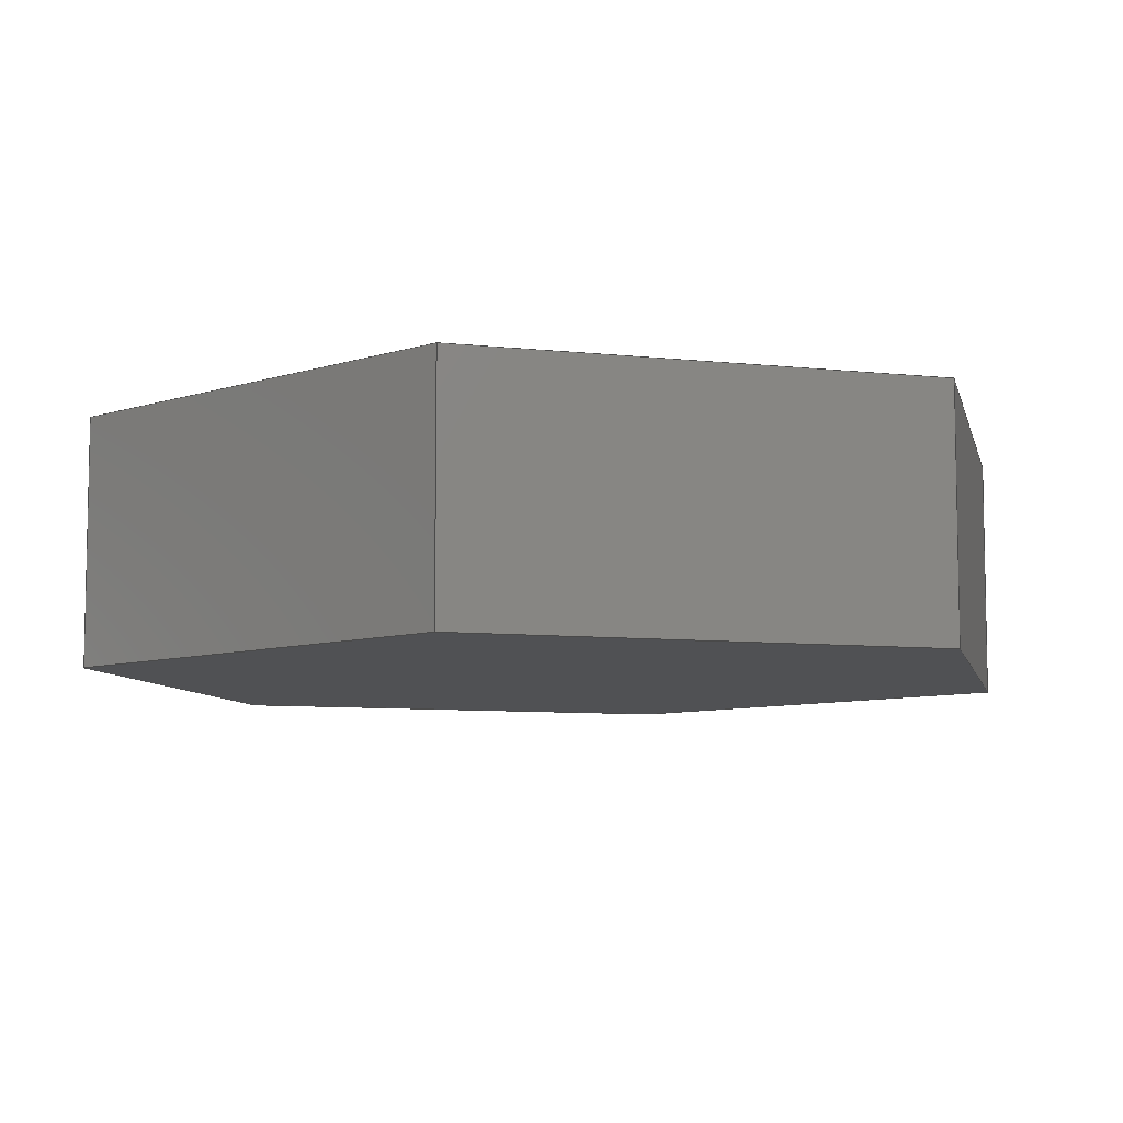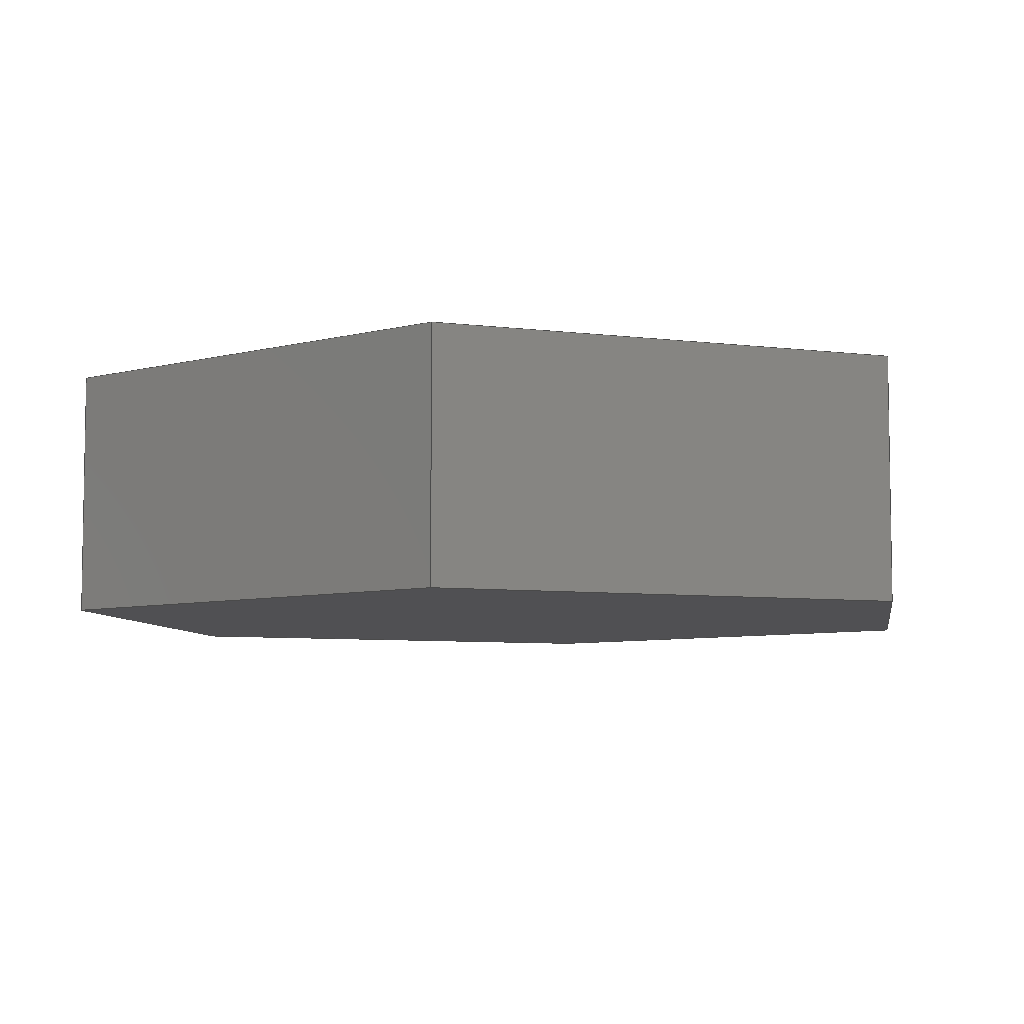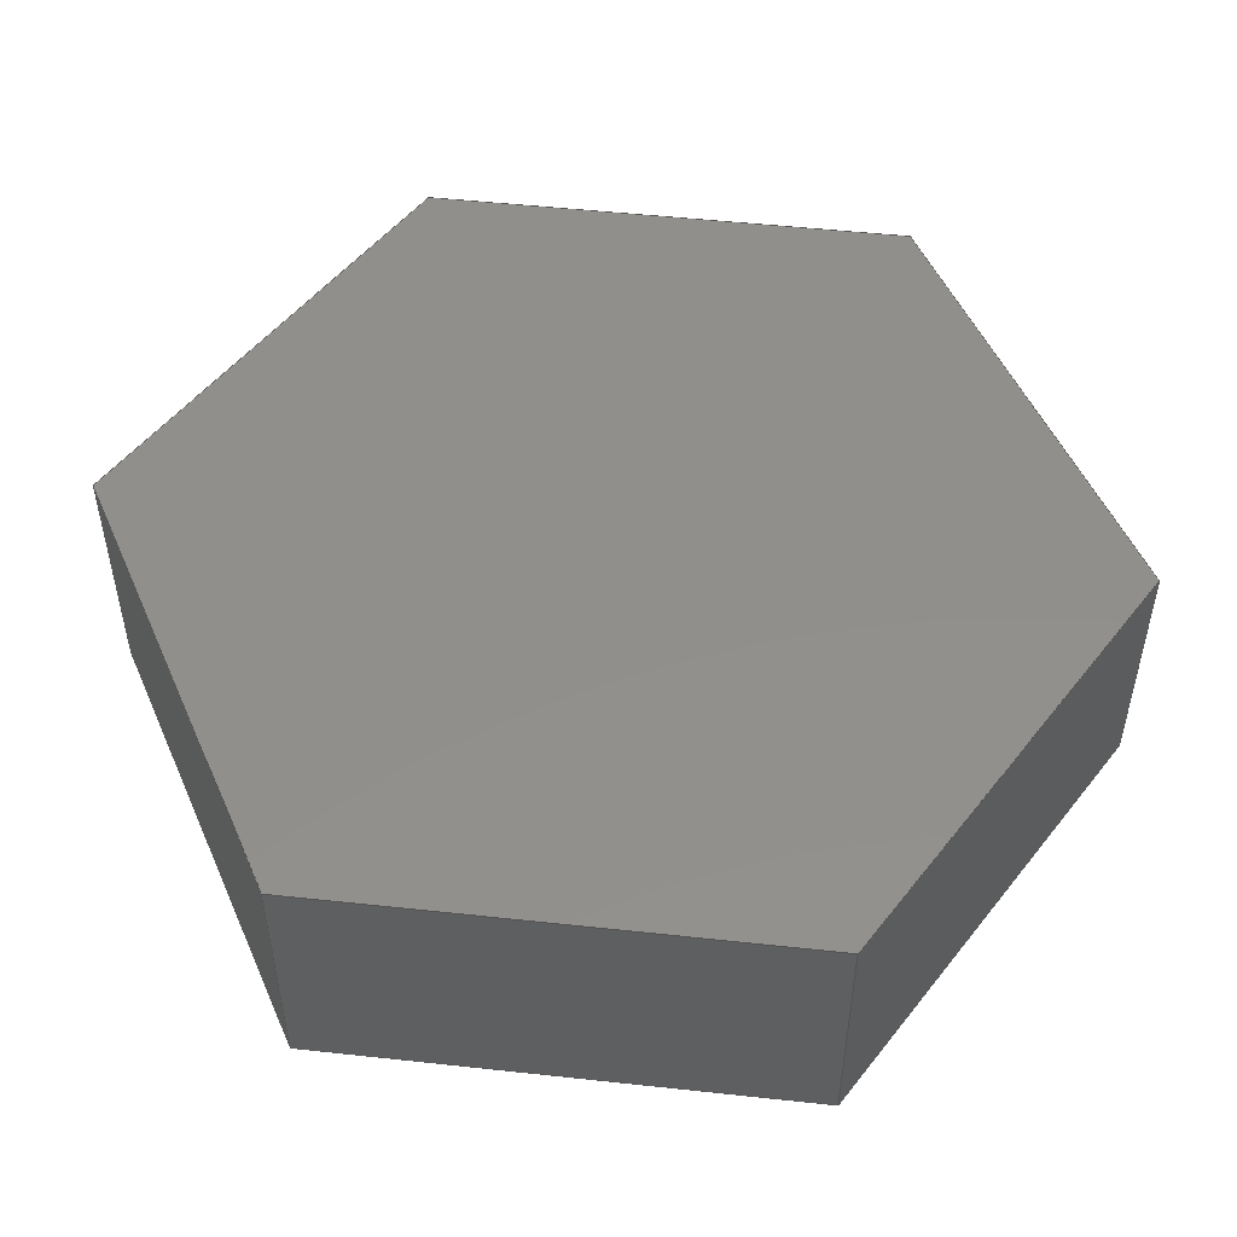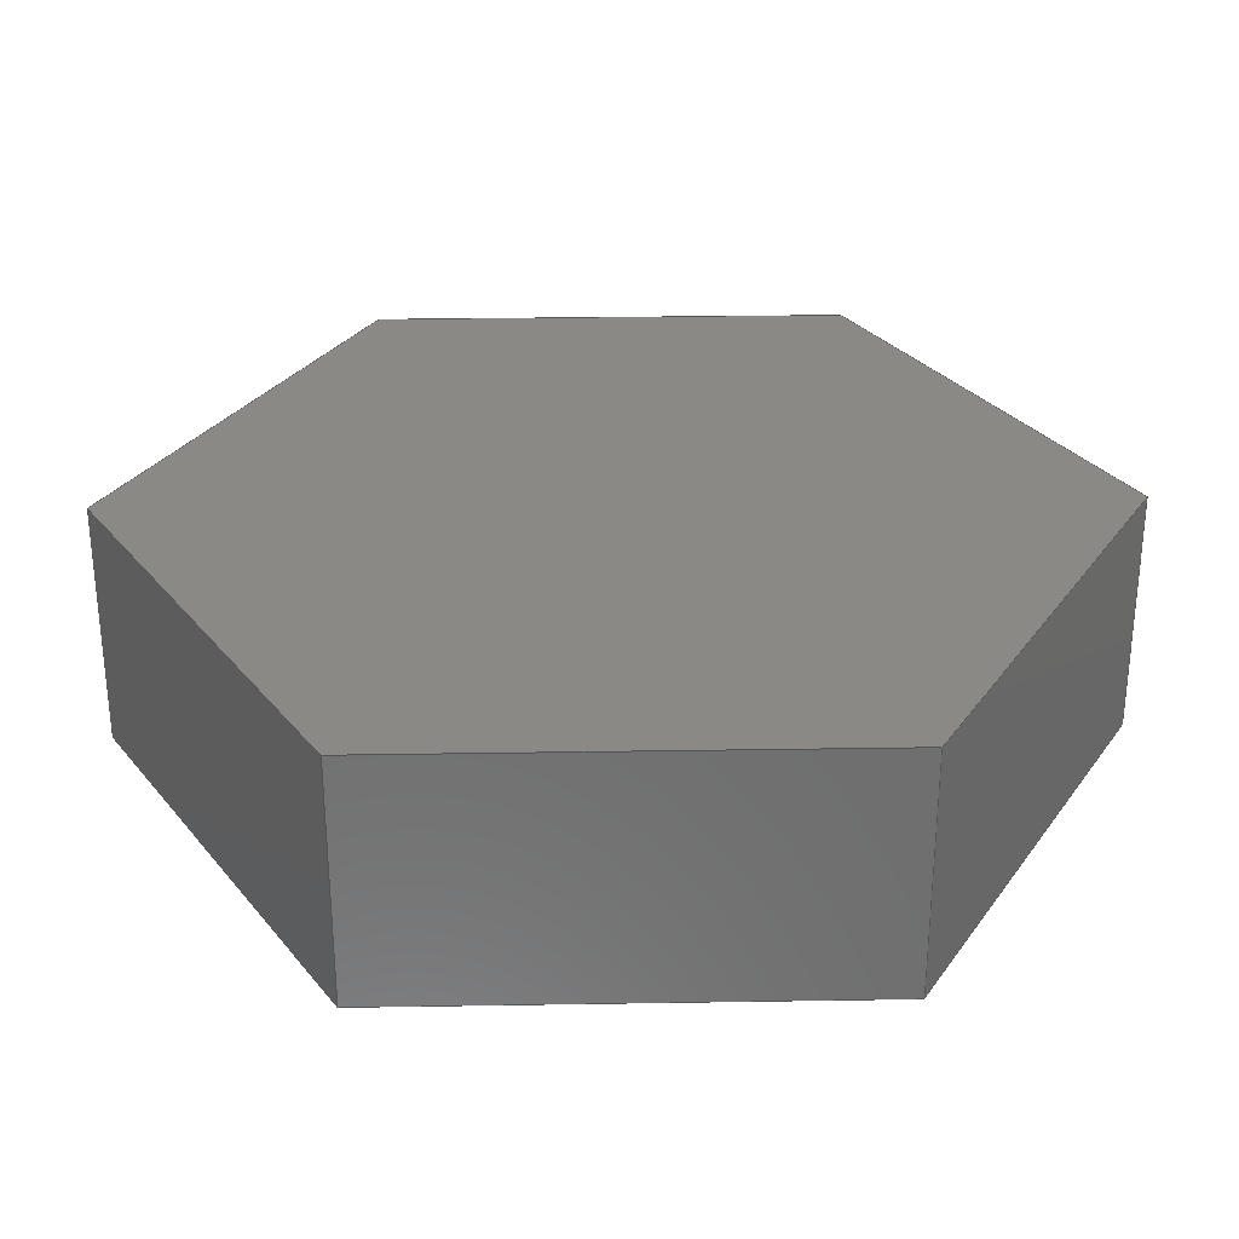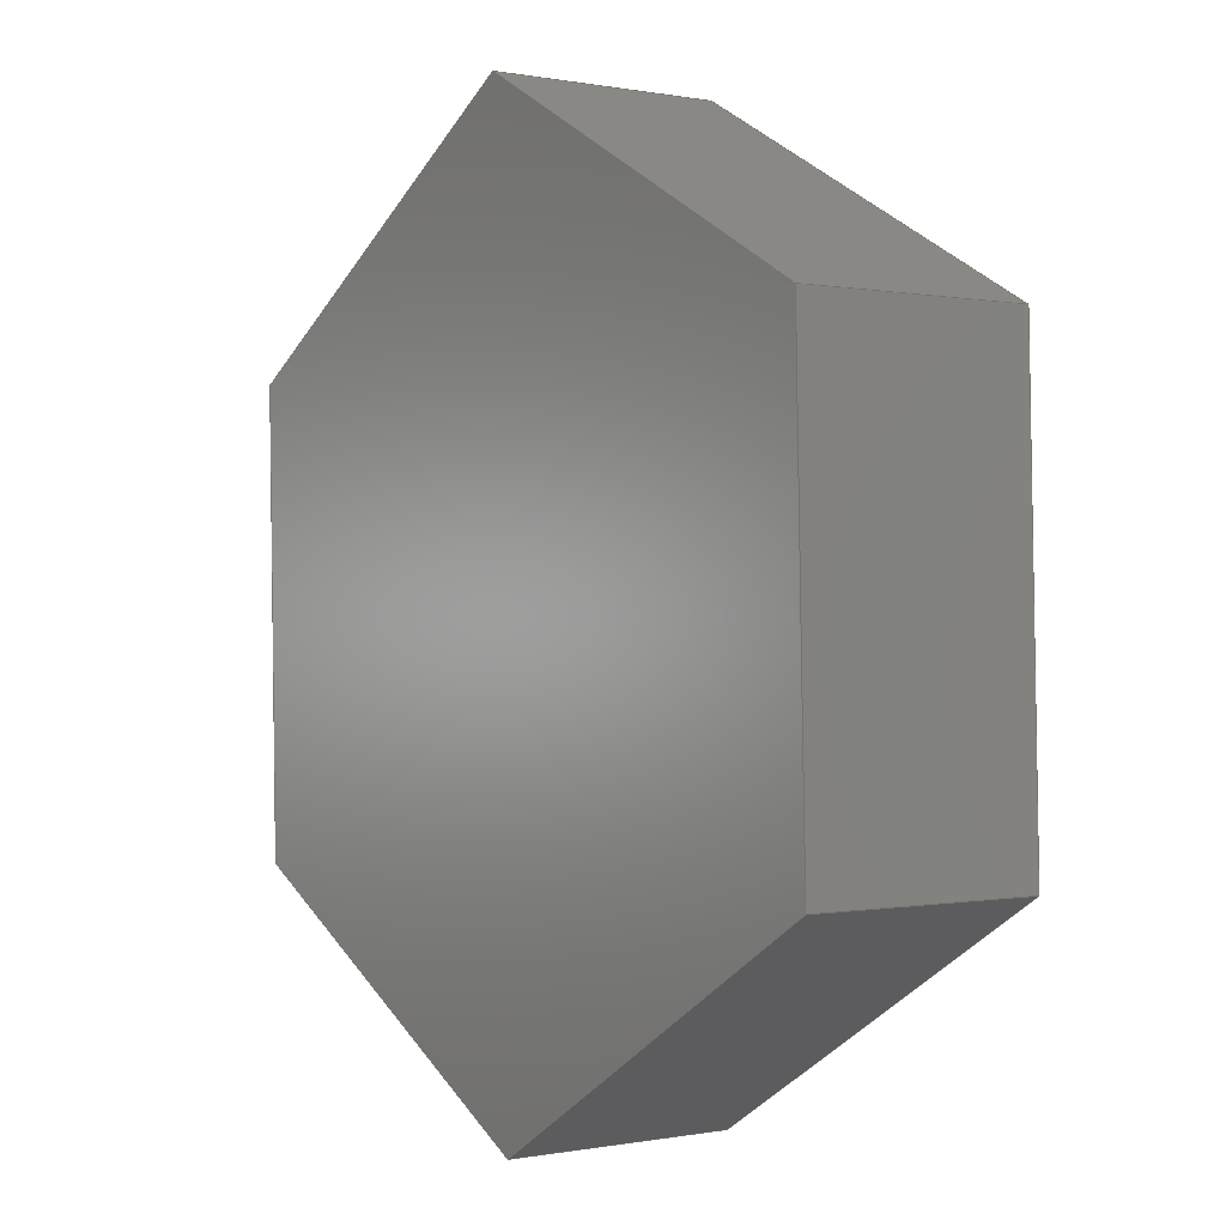
<metadata>
{"format":"step","ext":"step","renderer":"f3d","projection":"perspective","resolution":1024,"background":"white","views":[{"elev":-7.7,"azim":-108.8,"up":"+Y"},{"elev":-6.4,"azim":-112.6,"up":"+Y"},{"elev":51.0,"azim":-84.7,"up":"+Y"},{"elev":30.0,"azim":-92.8,"up":"+Y"},{"elev":-0.1,"azim":54.4,"up":"+Z"}]}
</metadata>
<code>
ISO-10303-21;
DATA;
#1=MECHANICAL_DESIGN_GEOMETRIC_PRESENTATION_REPRESENTATION('',(#4),#240);
#2=SHAPE_REPRESENTATION_RELATIONSHIP('SRR','None',#247,#3);
#3=ADVANCED_BREP_SHAPE_REPRESENTATION('',(#5),#239);
#4=STYLED_ITEM('',(#257),#5);
#5=MANIFOLD_SOLID_BREP('Body1',#140);
#6=FACE_OUTER_BOUND('',#14,.T.);
#7=FACE_OUTER_BOUND('',#15,.T.);
#8=FACE_OUTER_BOUND('',#16,.T.);
#9=FACE_OUTER_BOUND('',#17,.T.);
#10=FACE_OUTER_BOUND('',#18,.T.);
#11=FACE_OUTER_BOUND('',#19,.T.);
#12=FACE_OUTER_BOUND('',#20,.T.);
#13=FACE_OUTER_BOUND('',#21,.T.);
#14=EDGE_LOOP('',(#88,#89,#90,#91));
#15=EDGE_LOOP('',(#92,#93,#94,#95));
#16=EDGE_LOOP('',(#96,#97,#98,#99));
#17=EDGE_LOOP('',(#100,#101,#102,#103));
#18=EDGE_LOOP('',(#104,#105,#106,#107));
#19=EDGE_LOOP('',(#108,#109,#110,#111));
#20=EDGE_LOOP('',(#112,#113,#114,#115,#116,#117));
#21=EDGE_LOOP('',(#118,#119,#120,#121,#122,#123));
#22=LINE('',#202,#40);
#23=LINE('',#204,#41);
#24=LINE('',#206,#42);
#25=LINE('',#207,#43);
#26=LINE('',#210,#44);
#27=LINE('',#212,#45);
#28=LINE('',#213,#46);
#29=LINE('',#216,#47);
#30=LINE('',#218,#48);
#31=LINE('',#219,#49);
#32=LINE('',#222,#50);
#33=LINE('',#224,#51);
#34=LINE('',#225,#52);
#35=LINE('',#228,#53);
#36=LINE('',#230,#54);
#37=LINE('',#231,#55);
#38=LINE('',#233,#56);
#39=LINE('',#234,#57);
#40=VECTOR('',#166,1);
#41=VECTOR('',#167,1);
#42=VECTOR('',#168,1);
#43=VECTOR('',#169,1);
#44=VECTOR('',#172,1);
#45=VECTOR('',#173,1);
#46=VECTOR('',#174,1);
#47=VECTOR('',#177,1);
#48=VECTOR('',#178,1);
#49=VECTOR('',#179,1);
#50=VECTOR('',#182,1);
#51=VECTOR('',#183,1);
#52=VECTOR('',#184,1);
#53=VECTOR('',#187,1);
#54=VECTOR('',#188,1);
#55=VECTOR('',#189,1);
#56=VECTOR('',#192,1);
#57=VECTOR('',#193,1);
#58=VERTEX_POINT('',#200);
#59=VERTEX_POINT('',#201);
#60=VERTEX_POINT('',#203);
#61=VERTEX_POINT('',#205);
#62=VERTEX_POINT('',#209);
#63=VERTEX_POINT('',#211);
#64=VERTEX_POINT('',#215);
#65=VERTEX_POINT('',#217);
#66=VERTEX_POINT('',#221);
#67=VERTEX_POINT('',#223);
#68=VERTEX_POINT('',#227);
#69=VERTEX_POINT('',#229);
#70=EDGE_CURVE('',#58,#59,#22,.T.);
#71=EDGE_CURVE('',#59,#60,#23,.T.);
#72=EDGE_CURVE('',#61,#60,#24,.T.);
#73=EDGE_CURVE('',#58,#61,#25,.T.);
#74=EDGE_CURVE('',#62,#58,#26,.T.);
#75=EDGE_CURVE('',#63,#61,#27,.T.);
#76=EDGE_CURVE('',#62,#63,#28,.T.);
#77=EDGE_CURVE('',#64,#62,#29,.T.);
#78=EDGE_CURVE('',#65,#63,#30,.T.);
#79=EDGE_CURVE('',#64,#65,#31,.T.);
#80=EDGE_CURVE('',#66,#64,#32,.T.);
#81=EDGE_CURVE('',#67,#65,#33,.T.);
#82=EDGE_CURVE('',#66,#67,#34,.T.);
#83=EDGE_CURVE('',#68,#66,#35,.T.);
#84=EDGE_CURVE('',#69,#67,#36,.T.);
#85=EDGE_CURVE('',#68,#69,#37,.T.);
#86=EDGE_CURVE('',#59,#68,#38,.T.);
#87=EDGE_CURVE('',#60,#69,#39,.T.);
#88=ORIENTED_EDGE('',*,*,#70,.T.);
#89=ORIENTED_EDGE('',*,*,#71,.T.);
#90=ORIENTED_EDGE('',*,*,#72,.F.);
#91=ORIENTED_EDGE('',*,*,#73,.F.);
#92=ORIENTED_EDGE('',*,*,#74,.T.);
#93=ORIENTED_EDGE('',*,*,#73,.T.);
#94=ORIENTED_EDGE('',*,*,#75,.F.);
#95=ORIENTED_EDGE('',*,*,#76,.F.);
#96=ORIENTED_EDGE('',*,*,#77,.T.);
#97=ORIENTED_EDGE('',*,*,#76,.T.);
#98=ORIENTED_EDGE('',*,*,#78,.F.);
#99=ORIENTED_EDGE('',*,*,#79,.F.);
#100=ORIENTED_EDGE('',*,*,#80,.T.);
#101=ORIENTED_EDGE('',*,*,#79,.T.);
#102=ORIENTED_EDGE('',*,*,#81,.F.);
#103=ORIENTED_EDGE('',*,*,#82,.F.);
#104=ORIENTED_EDGE('',*,*,#83,.T.);
#105=ORIENTED_EDGE('',*,*,#82,.T.);
#106=ORIENTED_EDGE('',*,*,#84,.F.);
#107=ORIENTED_EDGE('',*,*,#85,.F.);
#108=ORIENTED_EDGE('',*,*,#86,.T.);
#109=ORIENTED_EDGE('',*,*,#85,.T.);
#110=ORIENTED_EDGE('',*,*,#87,.F.);
#111=ORIENTED_EDGE('',*,*,#71,.F.);
#112=ORIENTED_EDGE('',*,*,#87,.T.);
#113=ORIENTED_EDGE('',*,*,#84,.T.);
#114=ORIENTED_EDGE('',*,*,#81,.T.);
#115=ORIENTED_EDGE('',*,*,#78,.T.);
#116=ORIENTED_EDGE('',*,*,#75,.T.);
#117=ORIENTED_EDGE('',*,*,#72,.T.);
#118=ORIENTED_EDGE('',*,*,#86,.F.);
#119=ORIENTED_EDGE('',*,*,#70,.F.);
#120=ORIENTED_EDGE('',*,*,#74,.F.);
#121=ORIENTED_EDGE('',*,*,#77,.F.);
#122=ORIENTED_EDGE('',*,*,#80,.F.);
#123=ORIENTED_EDGE('',*,*,#83,.F.);
#124=PLANE('',#154);
#125=PLANE('',#155);
#126=PLANE('',#156);
#127=PLANE('',#157);
#128=PLANE('',#158);
#129=PLANE('',#159);
#130=PLANE('',#160);
#131=PLANE('',#161);
#132=ADVANCED_FACE('',(#6),#124,.T.);
#133=ADVANCED_FACE('',(#7),#125,.T.);
#134=ADVANCED_FACE('',(#8),#126,.T.);
#135=ADVANCED_FACE('',(#9),#127,.T.);
#136=ADVANCED_FACE('',(#10),#128,.T.);
#137=ADVANCED_FACE('',(#11),#129,.T.);
#138=ADVANCED_FACE('',(#12),#130,.T.);
#139=ADVANCED_FACE('',(#13),#131,.F.);
#140=CLOSED_SHELL('',(#132,#133,#134,#135,#136,#137,#138,#139));
#141=DERIVED_UNIT_ELEMENT(#143,1);
#142=DERIVED_UNIT_ELEMENT(#242,3);
#143=(
MASS_UNIT()
NAMED_UNIT(*)
SI_UNIT(.KILO.,.GRAM.)
);
#144=DERIVED_UNIT((#141,#142));
#145=MEASURE_REPRESENTATION_ITEM('density measure',
POSITIVE_RATIO_MEASURE(7850),#144);
#146=PROPERTY_DEFINITION_REPRESENTATION(#151,#148);
#147=PROPERTY_DEFINITION_REPRESENTATION(#152,#149);
#148=REPRESENTATION('material name',(#150),#239);
#149=REPRESENTATION('density',(#145),#239);
#150=DESCRIPTIVE_REPRESENTATION_ITEM('Steel, Mild','Steel, Mild');
#151=PROPERTY_DEFINITION('material property','material name',#249);
#152=PROPERTY_DEFINITION('material property','density of part',#249);
#153=AXIS2_PLACEMENT_3D('placement',#198,#162,#163);
#154=AXIS2_PLACEMENT_3D('',#199,#164,#165);
#155=AXIS2_PLACEMENT_3D('',#208,#170,#171);
#156=AXIS2_PLACEMENT_3D('',#214,#175,#176);
#157=AXIS2_PLACEMENT_3D('',#220,#180,#181);
#158=AXIS2_PLACEMENT_3D('',#226,#185,#186);
#159=AXIS2_PLACEMENT_3D('',#232,#190,#191);
#160=AXIS2_PLACEMENT_3D('',#235,#194,#195);
#161=AXIS2_PLACEMENT_3D('',#236,#196,#197);
#162=DIRECTION('axis',(0,0,1));
#163=DIRECTION('refdir',(1,0,0));
#164=DIRECTION('center_axis',(-0.4779,0,-0.8784));
#165=DIRECTION('ref_axis',(-0.8784,0,0.4779));
#166=DIRECTION('',(-0.8784,0,0.4779));
#167=DIRECTION('',(0,1,0));
#168=DIRECTION('',(-0.8784,0,0.4779));
#169=DIRECTION('',(0,1,0));
#170=DIRECTION('center_axis',(0.5218,0,-0.8531));
#171=DIRECTION('ref_axis',(-0.8531,0,-0.5218));
#172=DIRECTION('',(-0.8531,0,-0.5218));
#173=DIRECTION('',(-0.8531,0,-0.5218));
#174=DIRECTION('',(0,1,0));
#175=DIRECTION('center_axis',(0.9997,0,0.02532));
#176=DIRECTION('ref_axis',(0.02532,0,-0.9997));
#177=DIRECTION('',(0.02532,0,-0.9997));
#178=DIRECTION('',(0.02532,0,-0.9997));
#179=DIRECTION('',(0,1,0));
#180=DIRECTION('center_axis',(0.4779,0,0.8784));
#181=DIRECTION('ref_axis',(0.8784,0,-0.4779));
#182=DIRECTION('',(0.8784,0,-0.4779));
#183=DIRECTION('',(0.8784,0,-0.4779));
#184=DIRECTION('',(0,1,0));
#185=DIRECTION('center_axis',(-0.5218,0,0.8531));
#186=DIRECTION('ref_axis',(0.8531,0,0.5218));
#187=DIRECTION('',(0.8531,0,0.5218));
#188=DIRECTION('',(0.8531,0,0.5218));
#189=DIRECTION('',(0,1,0));
#190=DIRECTION('center_axis',(-0.9997,0,-0.02532));
#191=DIRECTION('ref_axis',(-0.02532,0,0.9997));
#192=DIRECTION('',(-0.02532,0,0.9997));
#193=DIRECTION('',(-0.02532,0,0.9997));
#194=DIRECTION('center_axis',(0,1,0));
#195=DIRECTION('ref_axis',(0,0,1));
#196=DIRECTION('center_axis',(0,1,0));
#197=DIRECTION('ref_axis',(1,0,0));
#198=CARTESIAN_POINT('',(0,0,0));
#199=CARTESIAN_POINT('Origin',(0.02485,0,-0.9812));
#200=CARTESIAN_POINT('',(0.02485,0,-0.9812));
#201=CARTESIAN_POINT('',(-0.8373,0,-0.5121));
#202=CARTESIAN_POINT('',(0.02485,0,-0.9812));
#203=CARTESIAN_POINT('',(-0.8373,0.5,-0.5121));
#204=CARTESIAN_POINT('',(-0.8373,0,-0.5121));
#205=CARTESIAN_POINT('',(0.02485,0.5,-0.9812));
#206=CARTESIAN_POINT('',(0.02485,0.5,-0.9812));
#207=CARTESIAN_POINT('',(0.02485,0,-0.9812));
#208=CARTESIAN_POINT('Origin',(0.8622,0,-0.4691));
#209=CARTESIAN_POINT('',(0.8622,0,-0.4691));
#210=CARTESIAN_POINT('',(0.8622,0,-0.4691));
#211=CARTESIAN_POINT('',(0.8622,0.5,-0.4691));
#212=CARTESIAN_POINT('',(0.8622,0.5,-0.4691));
#213=CARTESIAN_POINT('',(0.8622,0,-0.4691));
#214=CARTESIAN_POINT('Origin',(0.8373,0,0.5121));
#215=CARTESIAN_POINT('',(0.8373,0,0.5121));
#216=CARTESIAN_POINT('',(0.8373,0,0.5121));
#217=CARTESIAN_POINT('',(0.8373,0.5,0.5121));
#218=CARTESIAN_POINT('',(0.8373,0.5,0.5121));
#219=CARTESIAN_POINT('',(0.8373,0,0.5121));
#220=CARTESIAN_POINT('Origin',(-0.02485,0,0.9812));
#221=CARTESIAN_POINT('',(-0.02485,0,0.9812));
#222=CARTESIAN_POINT('',(-0.02485,0,0.9812));
#223=CARTESIAN_POINT('',(-0.02485,0.5,0.9812));
#224=CARTESIAN_POINT('',(-0.02485,0.5,0.9812));
#225=CARTESIAN_POINT('',(-0.02485,0,0.9812));
#226=CARTESIAN_POINT('Origin',(-0.8622,0,0.4691));
#227=CARTESIAN_POINT('',(-0.8622,0,0.4691));
#228=CARTESIAN_POINT('',(-0.8622,0,0.4691));
#229=CARTESIAN_POINT('',(-0.8622,0.5,0.4691));
#230=CARTESIAN_POINT('',(-0.8622,0.5,0.4691));
#231=CARTESIAN_POINT('',(-0.8622,0,0.4691));
#232=CARTESIAN_POINT('Origin',(-0.8373,0,-0.5121));
#233=CARTESIAN_POINT('',(-0.8373,0,-0.5121));
#234=CARTESIAN_POINT('',(-0.8373,0.5,-0.5121));
#235=CARTESIAN_POINT('Origin',(1.11e-16,0.5,1.11e-16));
#236=CARTESIAN_POINT('Origin',(1.11e-16,0,1.11e-16));
#237=UNCERTAINTY_MEASURE_WITH_UNIT(LENGTH_MEASURE(0.001),#241,
'DISTANCE_ACCURACY_VALUE',
'Maximum model space distance between geometric entities at asserted c
onnectivities');
#238=UNCERTAINTY_MEASURE_WITH_UNIT(LENGTH_MEASURE(0.001),#241,
'DISTANCE_ACCURACY_VALUE',
'Maximum model space distance between geometric entities at asserted c
onnectivities');
#239=(
GEOMETRIC_REPRESENTATION_CONTEXT(3)
GLOBAL_UNCERTAINTY_ASSIGNED_CONTEXT((#237))
GLOBAL_UNIT_ASSIGNED_CONTEXT((#241,#243,#244))
REPRESENTATION_CONTEXT('','3D')
);
#240=(
GEOMETRIC_REPRESENTATION_CONTEXT(3)
GLOBAL_UNCERTAINTY_ASSIGNED_CONTEXT((#238))
GLOBAL_UNIT_ASSIGNED_CONTEXT((#241,#243,#244))
REPRESENTATION_CONTEXT('','3D')
);
#241=(
LENGTH_UNIT()
NAMED_UNIT(*)
SI_UNIT(.CENTI.,.METRE.)
);
#242=(
LENGTH_UNIT()
NAMED_UNIT(*)
SI_UNIT($,.METRE.)
);
#243=(
NAMED_UNIT(*)
PLANE_ANGLE_UNIT()
SI_UNIT($,.RADIAN.)
);
#244=(
NAMED_UNIT(*)
SI_UNIT($,.STERADIAN.)
SOLID_ANGLE_UNIT()
);
#245=SHAPE_DEFINITION_REPRESENTATION(#246,#247);
#246=PRODUCT_DEFINITION_SHAPE('',$,#249);
#247=SHAPE_REPRESENTATION('',(#153),#239);
#248=PRODUCT_DEFINITION_CONTEXT('part definition',#253,'design');
#249=PRODUCT_DEFINITION('M10 Jam Nut (1)','M10 Jam Nut (1)',#250,#248);
#250=PRODUCT_DEFINITION_FORMATION('',$,#255);
#251=PRODUCT_RELATED_PRODUCT_CATEGORY('M10 Jam Nut (1)',
'M10 Jam Nut (1)',(#255));
#252=APPLICATION_PROTOCOL_DEFINITION('international standard',
'automotive_design',2009,#253);
#253=APPLICATION_CONTEXT(
'Core Data for Automotive Mechanical Design Process');
#254=PRODUCT_CONTEXT('part definition',#253,'mechanical');
#255=PRODUCT('M10 Jam Nut (1)','M10 Jam Nut (1)',$,(#254));
#256=PRESENTATION_STYLE_ASSIGNMENT((#258));
#257=PRESENTATION_STYLE_ASSIGNMENT((#259));
#258=SURFACE_STYLE_USAGE(.BOTH.,#260);
#259=SURFACE_STYLE_USAGE(.BOTH.,#261);
#260=SURFACE_SIDE_STYLE('',(#262));
#261=SURFACE_SIDE_STYLE('',(#263));
#262=SURFACE_STYLE_FILL_AREA(#264);
#263=SURFACE_STYLE_FILL_AREA(#265);
#264=FILL_AREA_STYLE('Semi-Polished(1)',(#266));
#265=FILL_AREA_STYLE('Aluminum - Polished',(#267));
#266=FILL_AREA_STYLE_COLOUR('Semi-Polished(1)',#268);
#267=FILL_AREA_STYLE_COLOUR('Aluminum - Polished',#269);
#268=COLOUR_RGB('Semi-Polished(1)',0,0,0);
#269=COLOUR_RGB('Aluminum - Polished',0.9608,0.9608,
0.9647);
ENDSEC;
END-ISO-10303-21;

</code>
